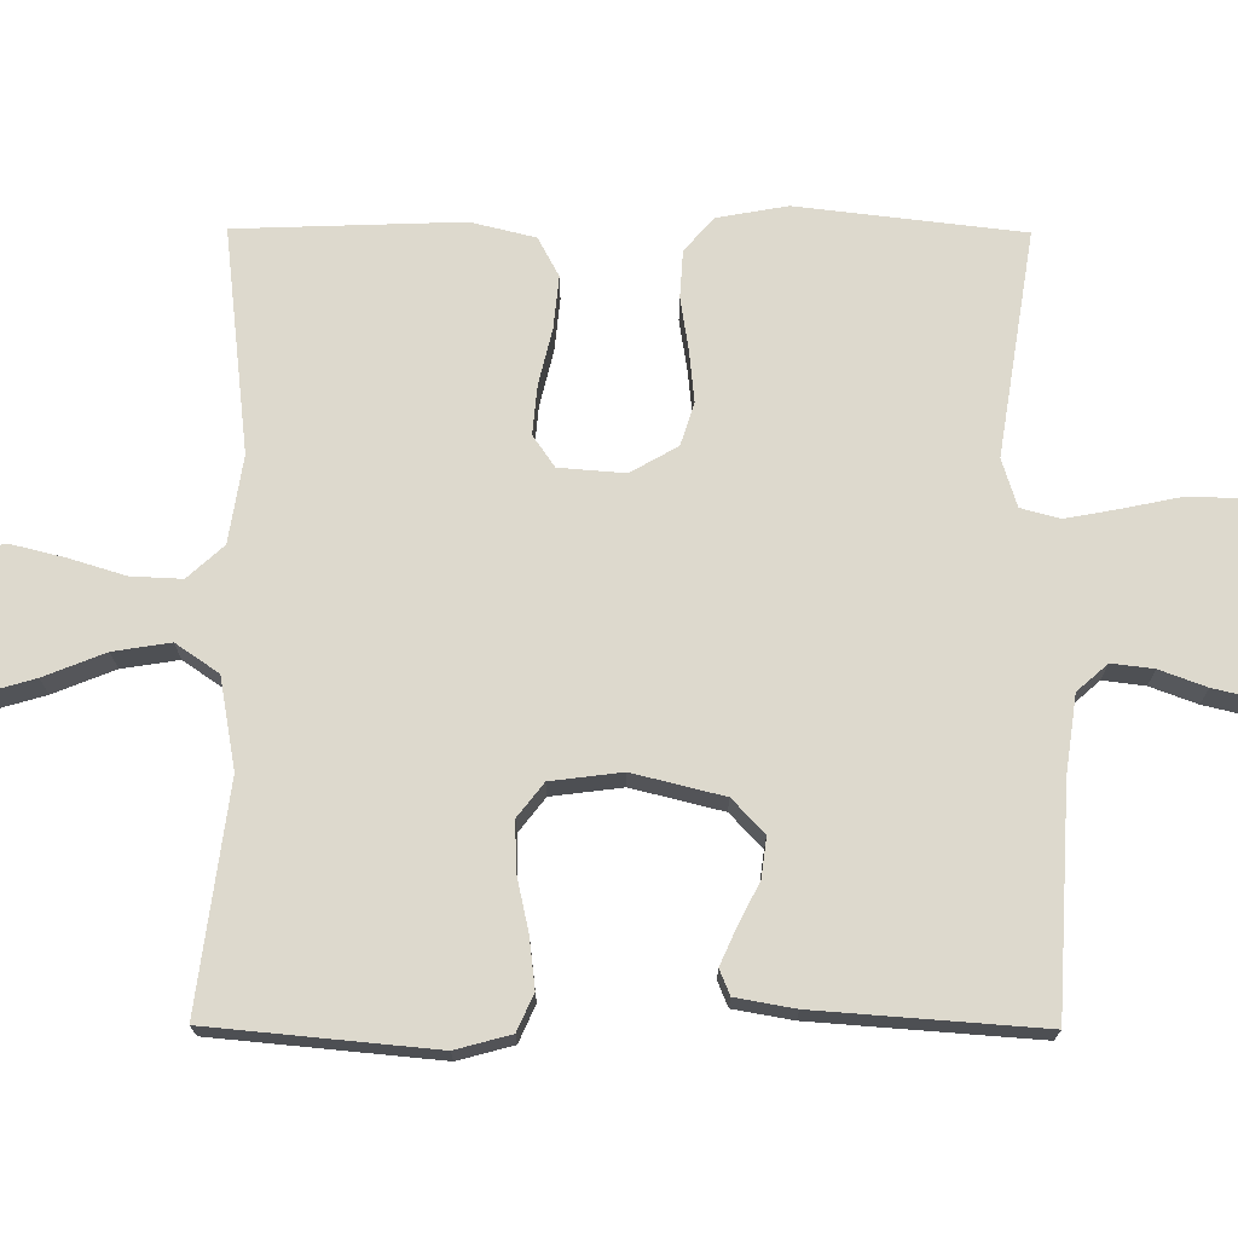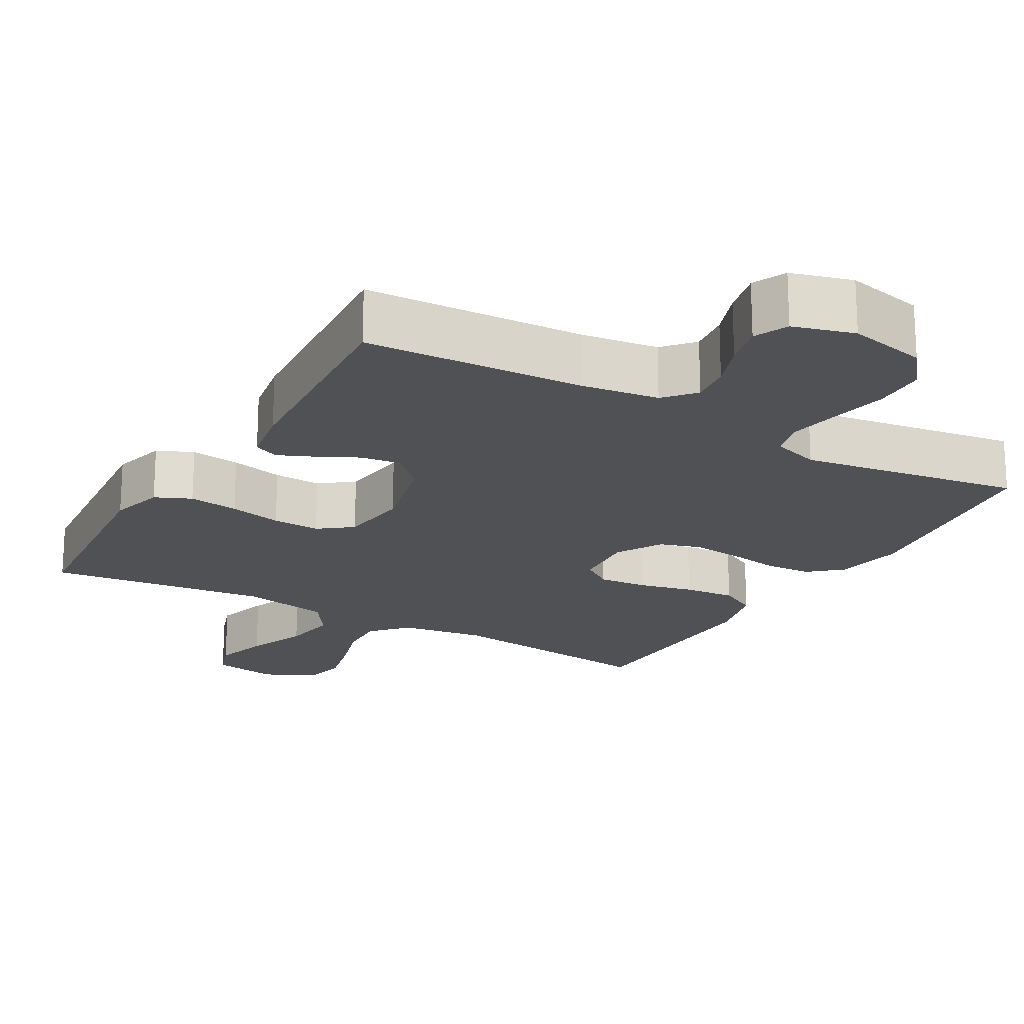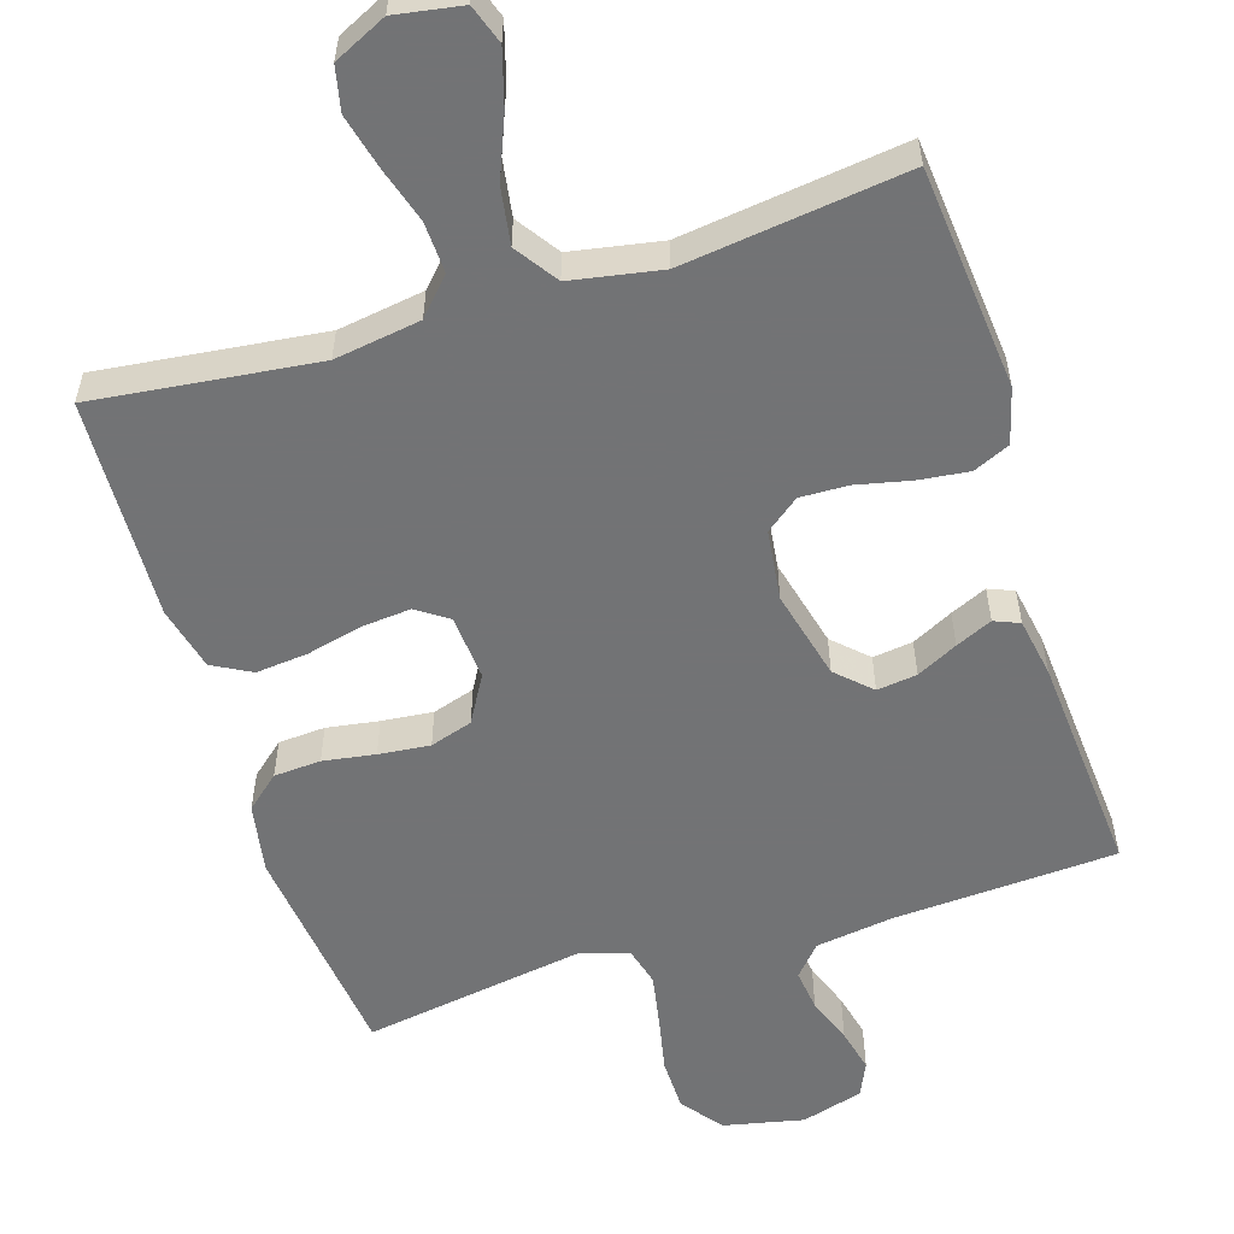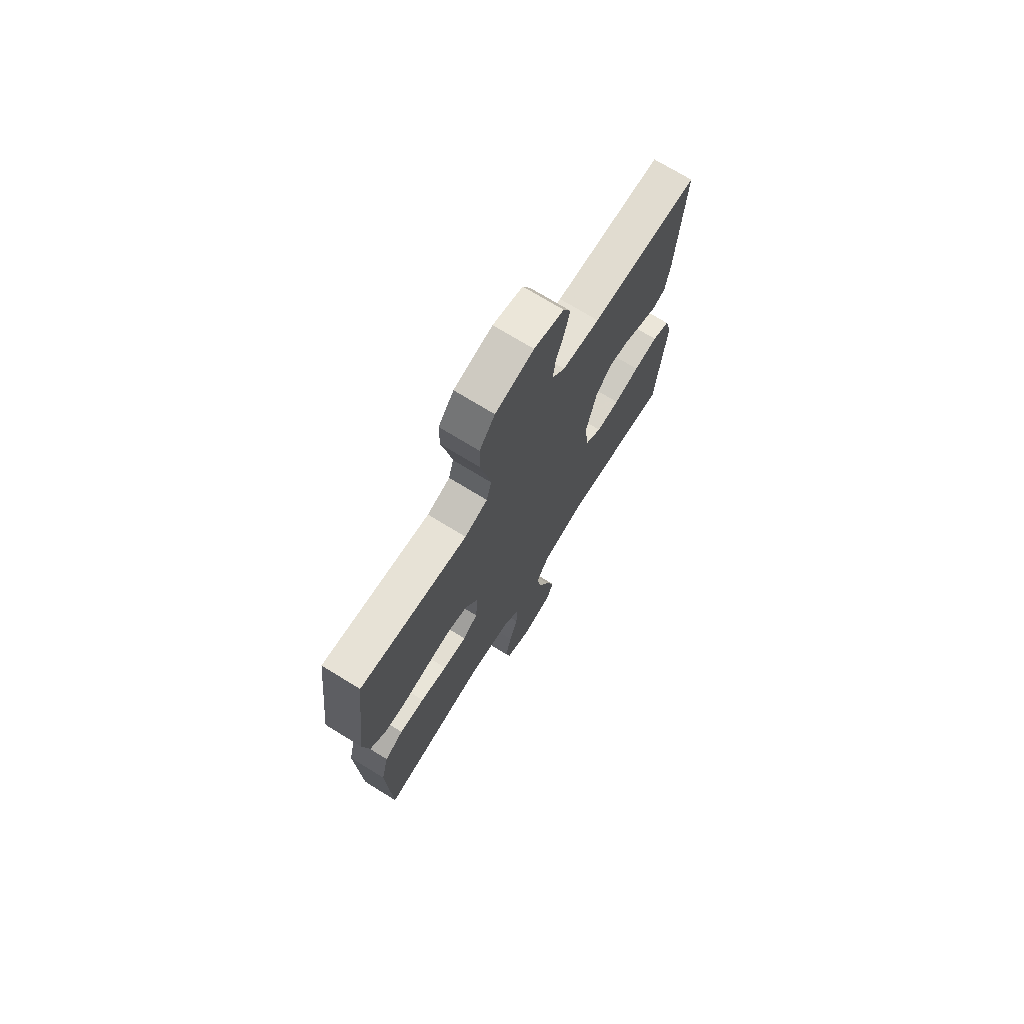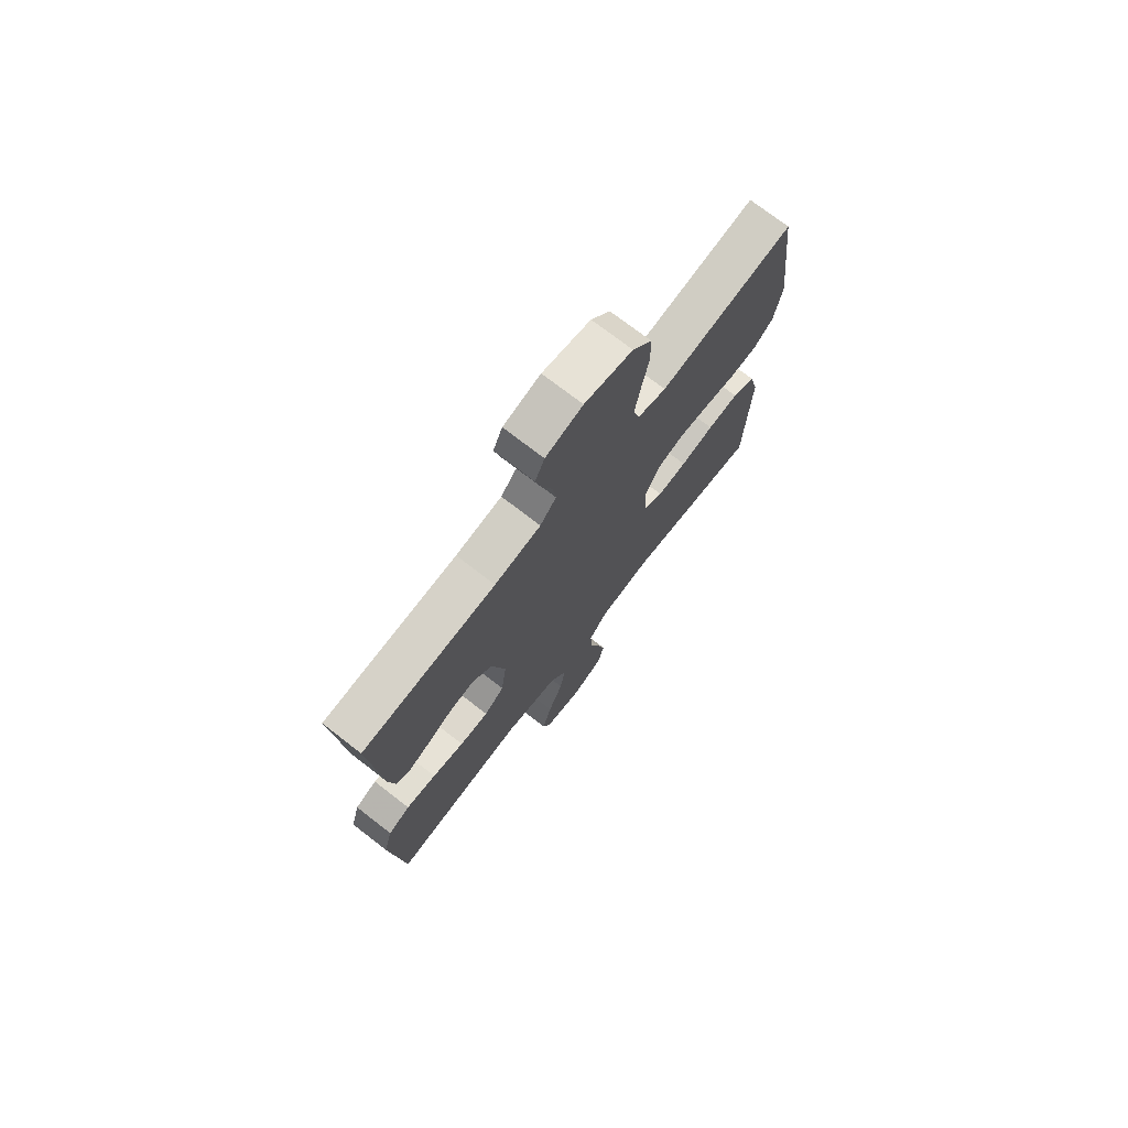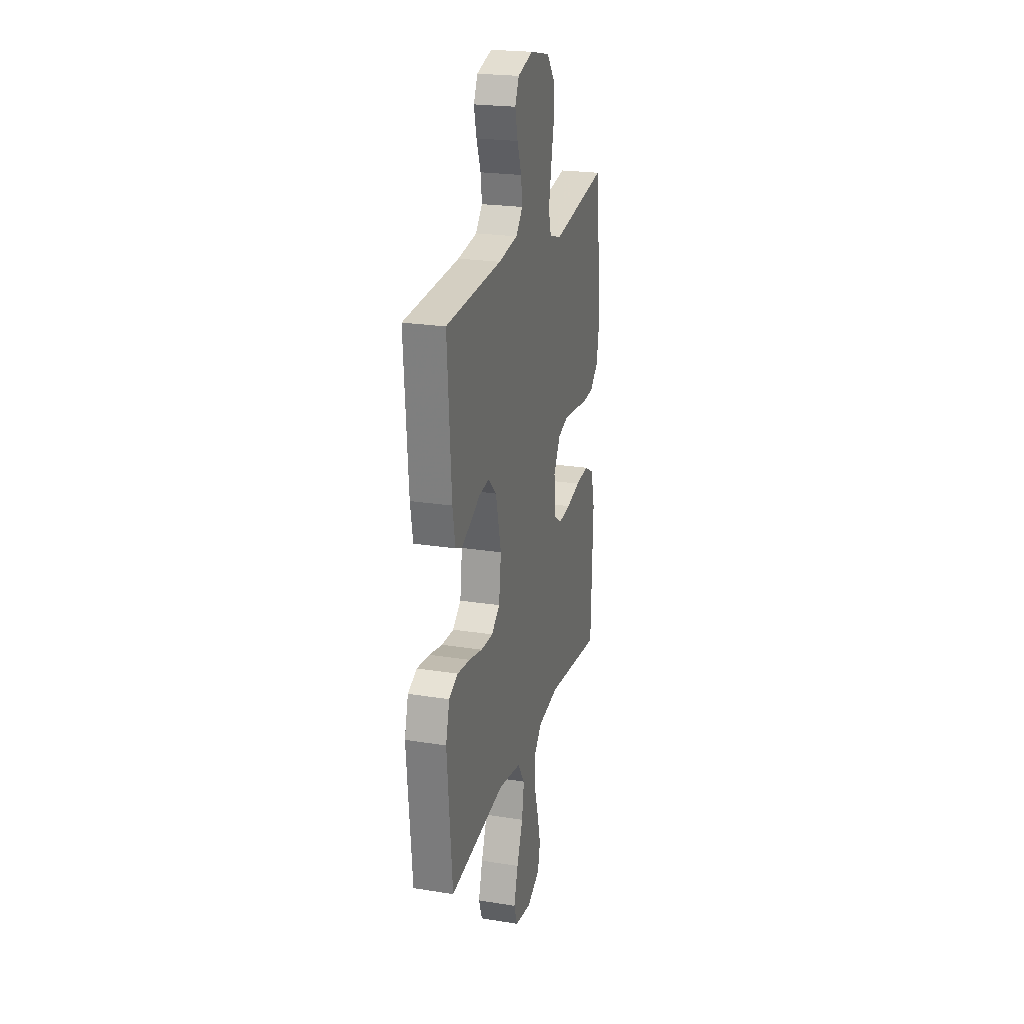
<metadata>
{"format":"obj","ext":"obj","renderer":"f3d","projection":"perspective","resolution":1024,"background":"white","views":[{"elev":72.0,"azim":-89.7,"up":"+Y"},{"elev":-20.0,"azim":-30.1,"up":"+Y"},{"elev":-55.9,"azim":-162.6,"up":"+Y"},{"elev":72.6,"azim":121.6,"up":"+Z"},{"elev":73.9,"azim":-52.3,"up":"+Z"},{"elev":22.8,"azim":-74.7,"up":"+Z"}]}
</metadata>
<code>
v 0.5 0.07 -0.5
v 0.2 0.07 -0.465
v 0.084 0.07 -0.483
v 0.04 0.07 -0.531
v 0.043 0.07 -0.599
v 0.066 0.07 -0.674
v 0.084 0.07 -0.747
v 0.071 0.07 -0.806
v 0 0.07 -0.84
v -0.089 0.07 -0.825
v -0.107 0.07 -0.773
v -0.085 0.07 -0.698
v -0.052 0.07 -0.616
v -0.04 0.07 -0.54
v -0.079 0.07 -0.483
v -0.2 0.07 -0.461
v -0.5 0.07 -0.5
v -0.528 0.07 -0.2
v -0.508 0.07 -0.126
v -0.459 0.07 -0.104
v -0.391 0.07 -0.112
v -0.319 0.07 -0.128
v -0.254 0.07 -0.13
v -0.209 0.07 -0.095
v -0.197 0.07 0
v -0.227 0.07 0.121
v -0.272 0.07 0.164
v -0.326 0.07 0.157
v -0.381 0.07 0.129
v -0.43 0.07 0.107
v -0.464 0.07 0.121
v -0.478 0.07 0.2
v -0.5 0.07 0.5
v -0.2 0.07 0.517
v -0.096 0.07 0.532
v -0.06 0.07 0.573
v -0.067 0.07 0.629
v -0.09 0.07 0.691
v -0.104 0.07 0.75
v -0.083 0.07 0.796
v 0 0.07 0.82
v 0.107 0.07 0.797
v 0.15 0.07 0.743
v 0.151 0.07 0.671
v 0.135 0.07 0.594
v 0.122 0.07 0.524
v 0.136 0.07 0.472
v 0.2 0.07 0.452
v 0.5 0.07 0.5
v 0.535 0.07 0.2
v 0.518 0.07 0.106
v 0.473 0.07 0.067
v 0.41 0.07 0.063
v 0.34 0.07 0.074
v 0.271 0.07 0.081
v 0.214 0.07 0.063
v 0.178 0.07 0
v 0.185 0.07 -0.088
v 0.227 0.07 -0.117
v 0.293 0.07 -0.111
v 0.368 0.07 -0.093
v 0.438 0.07 -0.086
v 0.49 0.07 -0.114
v 0.511 0.07 -0.2
v 0.5 0 -0.5
v 0.2 0 -0.465
v 0.084 0 -0.483
v 0.04 0 -0.531
v 0.043 0 -0.599
v 0.066 0 -0.674
v 0.084 0 -0.747
v 0.071 0 -0.806
v 0 0 -0.84
v -0.089 0 -0.825
v -0.107 0 -0.773
v -0.085 0 -0.698
v -0.052 0 -0.616
v -0.04 0 -0.54
v -0.079 0 -0.483
v -0.2 0 -0.461
v -0.5 0 -0.5
v -0.528 0 -0.2
v -0.508 0 -0.126
v -0.459 0 -0.104
v -0.391 0 -0.112
v -0.319 0 -0.128
v -0.254 0 -0.13
v -0.209 0 -0.095
v -0.197 0 0
v -0.227 0 0.121
v -0.272 0 0.164
v -0.326 0 0.157
v -0.381 0 0.129
v -0.43 0 0.107
v -0.464 0 0.121
v -0.478 0 0.2
v -0.5 0 0.5
v -0.2 0 0.517
v -0.096 0 0.532
v -0.06 0 0.573
v -0.067 0 0.629
v -0.09 0 0.691
v -0.104 0 0.75
v -0.083 0 0.796
v 0 0 0.82
v 0.107 0 0.797
v 0.15 0 0.743
v 0.151 0 0.671
v 0.135 0 0.594
v 0.122 0 0.524
v 0.136 0 0.472
v 0.2 0 0.452
v 0.5 0 0.5
v 0.535 0 0.2
v 0.518 0 0.106
v 0.473 0 0.067
v 0.41 0 0.063
v 0.34 0 0.074
v 0.271 0 0.081
v 0.214 0 0.063
v 0.178 0 0
v 0.185 0 -0.088
v 0.227 0 -0.117
v 0.293 0 -0.111
v 0.368 0 -0.093
v 0.438 0 -0.086
v 0.49 0 -0.114
v 0.511 0 -0.2
f 63 64 1 2
f 60 61 62 63
f 59 60 63 2
f 58 59 2 3
f 57 58 3 4
f 51 52 53 54
f 51 54 55
f 48 49 50 51
f 47 48 51 55
f 42 43 44 45
f 42 45 46
f 41 42 46
f 40 41 46 47
f 37 38 39 40
f 36 37 40 47
f 31 32 33 34
f 31 34 35
f 28 29 30 31
f 28 31 35
f 27 28 35 36
f 19 20 21 22
f 19 22 23
f 16 17 18 19
f 15 16 19 23
f 14 15 23 24
f 10 11 12 13
f 8 9 10 13
f 8 13 14
f 5 6 7 8
f 5 8 14 24
f 36 47 55 56
f 26 27 36 56
f 25 26 56 57
f 4 5 24 25
f 4 25 57
f 66 65 128 127
f 127 126 125 124
f 66 127 124 123
f 67 66 123 122
f 68 67 122 121
f 118 117 116 115
f 119 118 115
f 115 114 113 112
f 119 115 112 111
f 109 108 107 106
f 110 109 106
f 110 106 105
f 111 110 105 104
f 104 103 102 101
f 111 104 101 100
f 98 97 96 95
f 99 98 95
f 95 94 93 92
f 99 95 92
f 100 99 92 91
f 86 85 84 83
f 87 86 83
f 83 82 81 80
f 87 83 80 79
f 88 87 79 78
f 77 76 75 74
f 77 74 73 72
f 78 77 72
f 72 71 70 69
f 88 78 72 69
f 120 119 111 100
f 120 100 91 90
f 121 120 90 89
f 89 88 69 68
f 121 89 68
f 1 65 66 2
f 2 66 67 3
f 3 67 68 4
f 4 68 69 5
f 5 69 70 6
f 6 70 71 7
f 7 71 72 8
f 8 72 73 9
f 9 73 74 10
f 10 74 75 11
f 11 75 76 12
f 12 76 77 13
f 13 77 78 14
f 14 78 79 15
f 15 79 80 16
f 16 80 81 17
f 17 81 82 18
f 18 82 83 19
f 19 83 84 20
f 20 84 85 21
f 21 85 86 22
f 22 86 87 23
f 23 87 88 24
f 24 88 89 25
f 25 89 90 26
f 26 90 91 27
f 27 91 92 28
f 28 92 93 29
f 29 93 94 30
f 30 94 95 31
f 31 95 96 32
f 32 96 97 33
f 33 97 98 34
f 34 98 99 35
f 35 99 100 36
f 36 100 101 37
f 37 101 102 38
f 38 102 103 39
f 39 103 104 40
f 40 104 105 41
f 41 105 106 42
f 42 106 107 43
f 43 107 108 44
f 44 108 109 45
f 45 109 110 46
f 46 110 111 47
f 47 111 112 48
f 48 112 113 49
f 49 113 114 50
f 50 114 115 51
f 51 115 116 52
f 52 116 117 53
f 53 117 118 54
f 54 118 119 55
f 55 119 120 56
f 56 120 121 57
f 57 121 122 58
f 58 122 123 59
f 59 123 124 60
f 60 124 125 61
f 61 125 126 62
f 62 126 127 63
f 63 127 128 64
f 64 128 65 1

</code>
